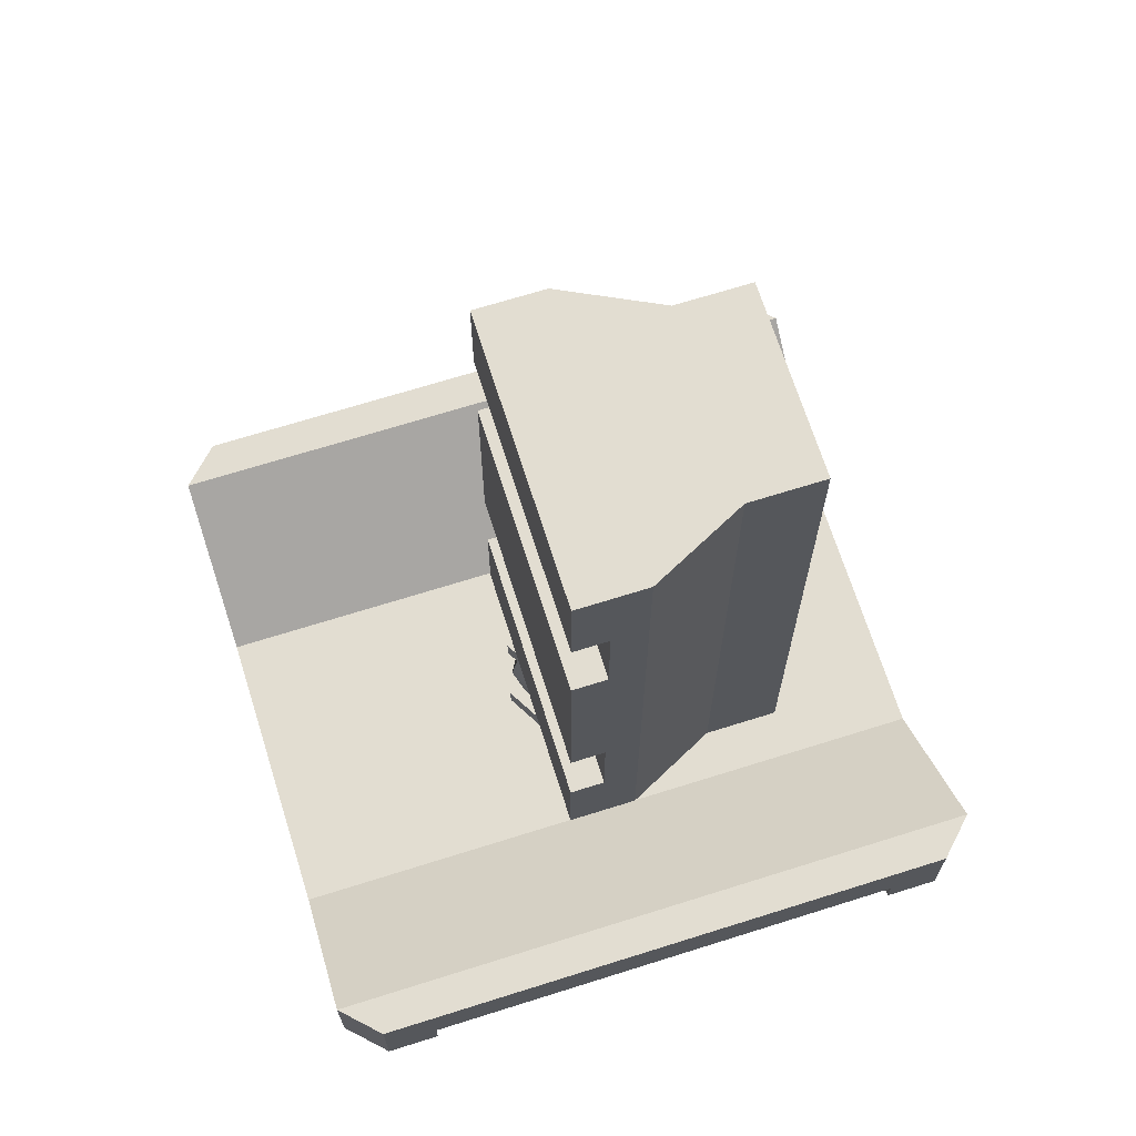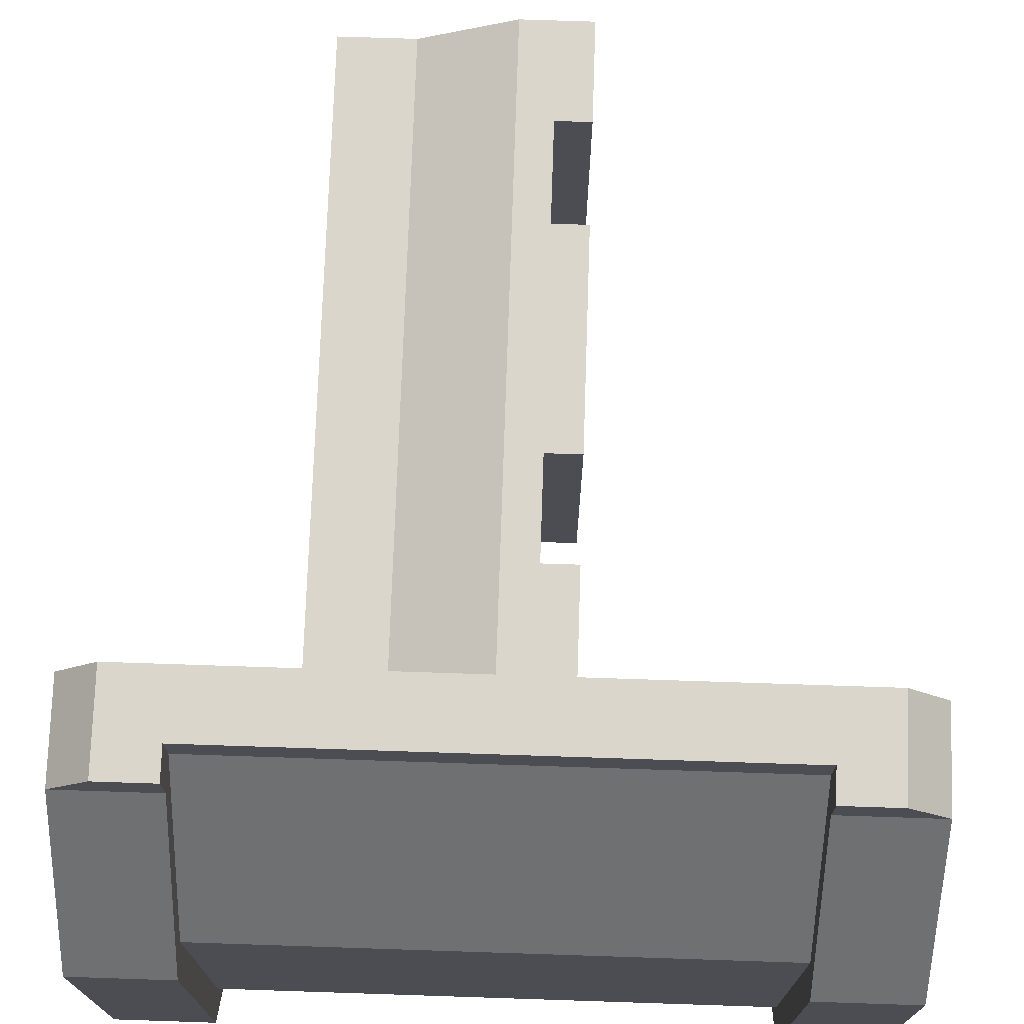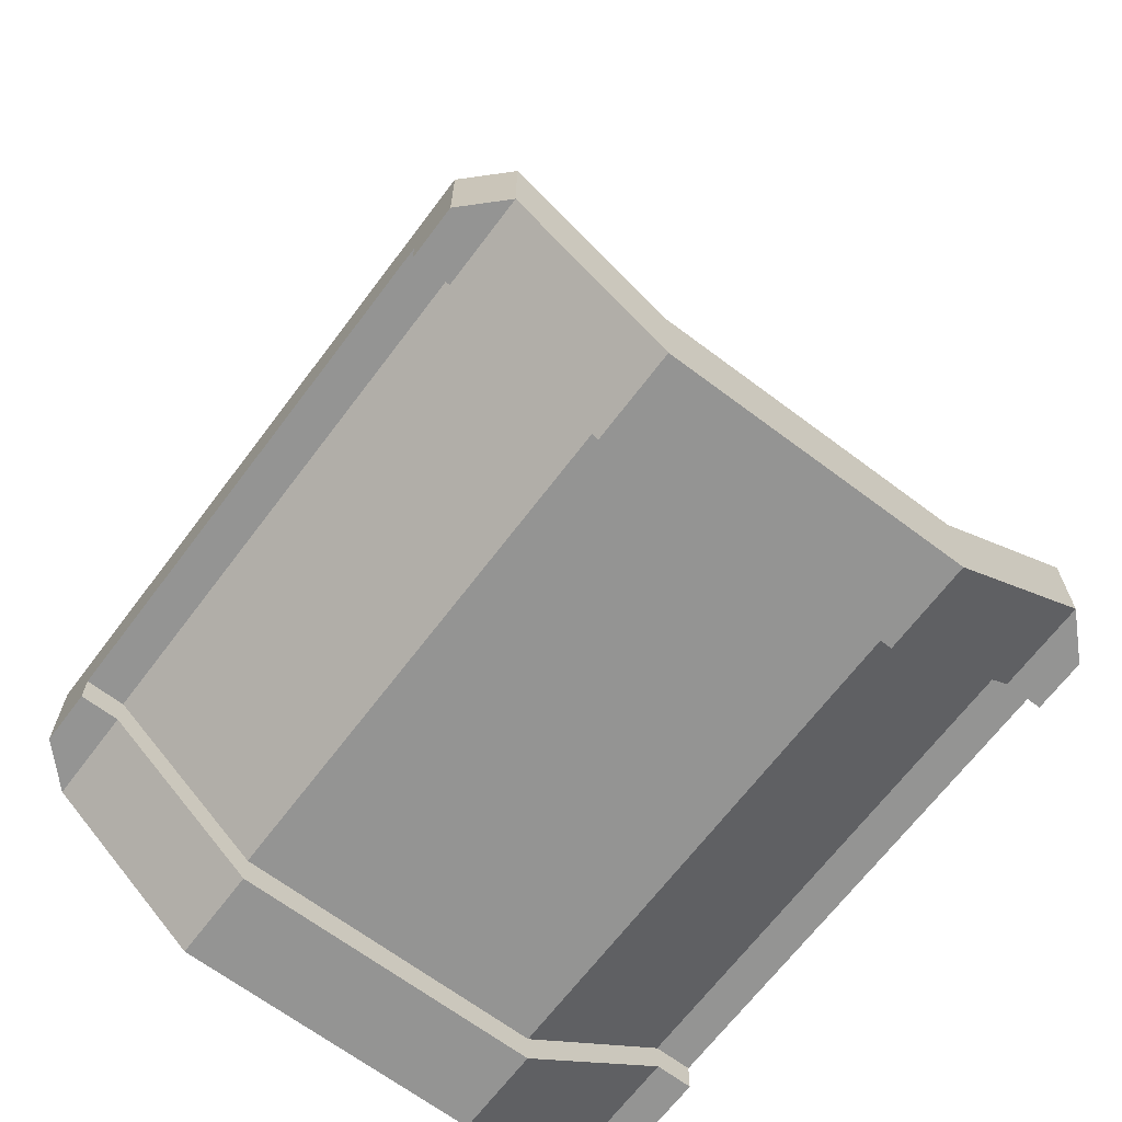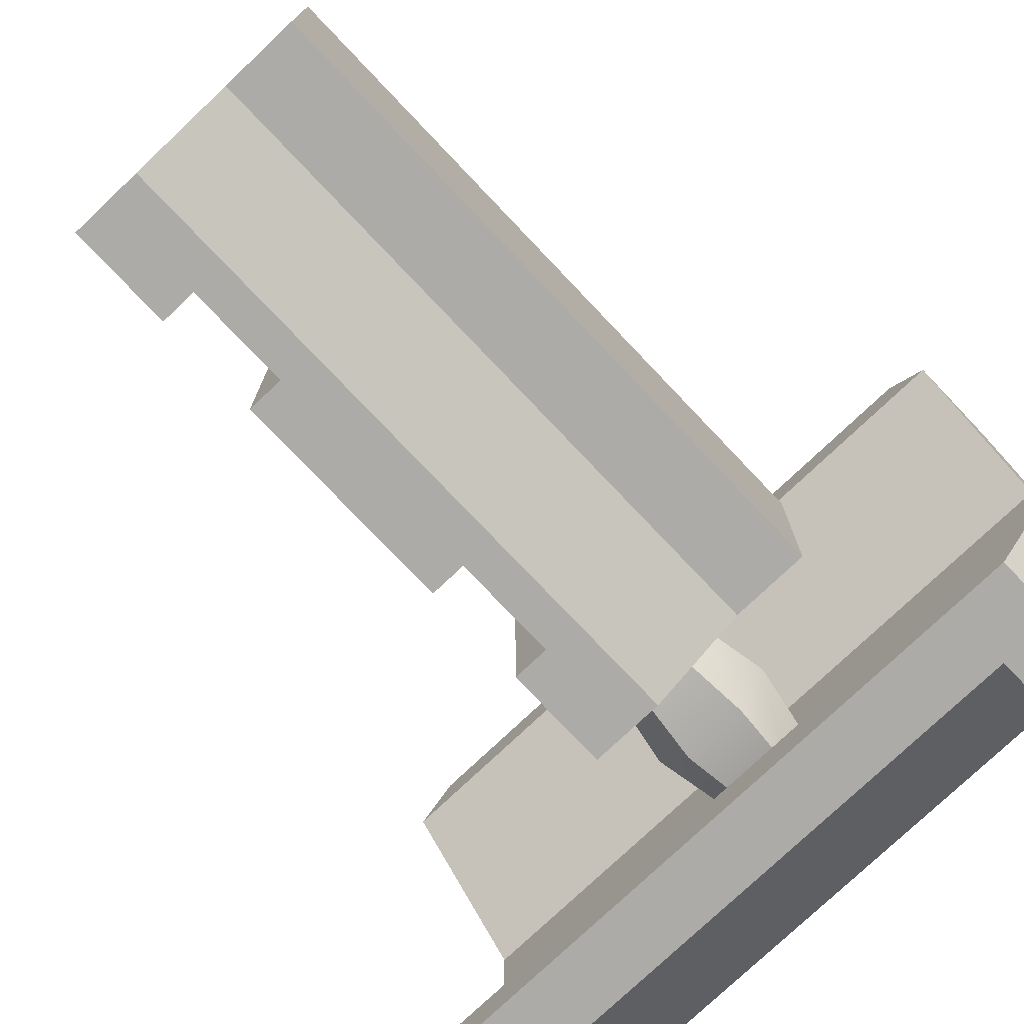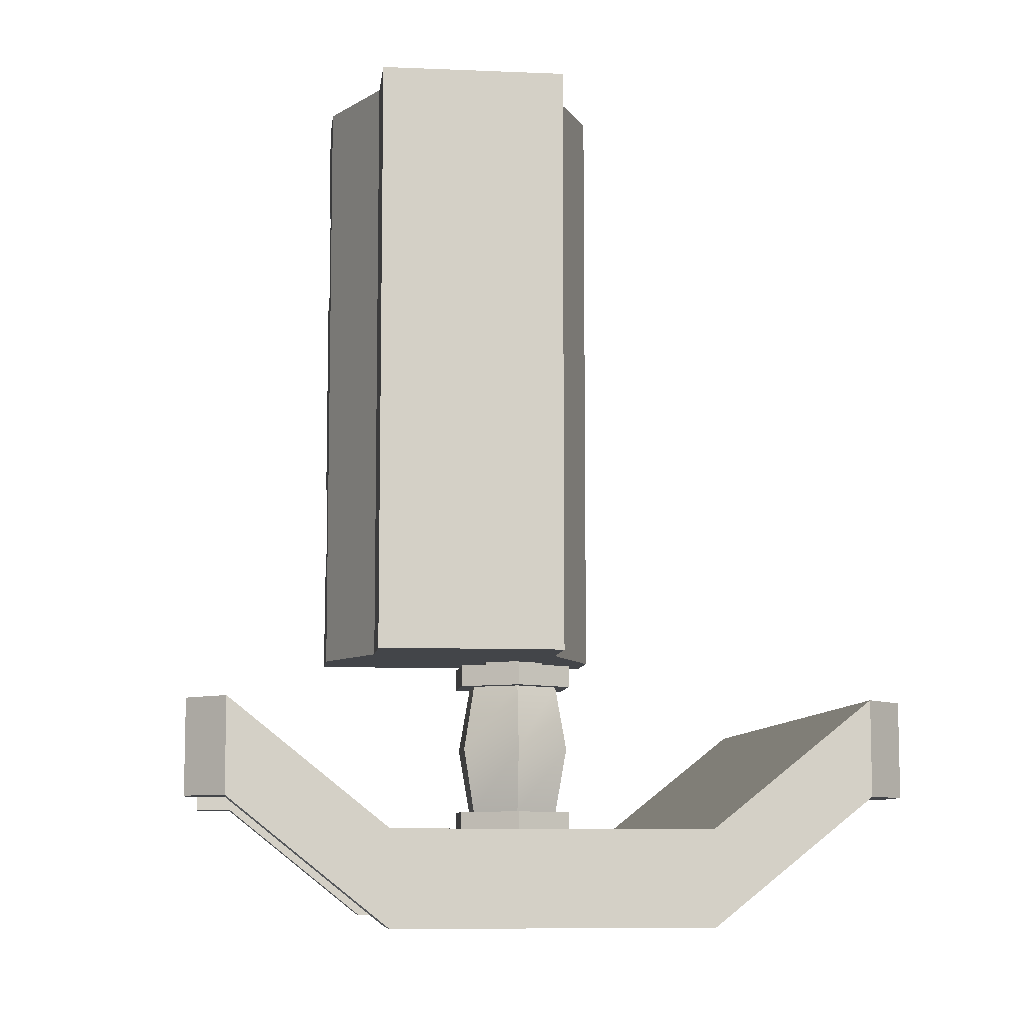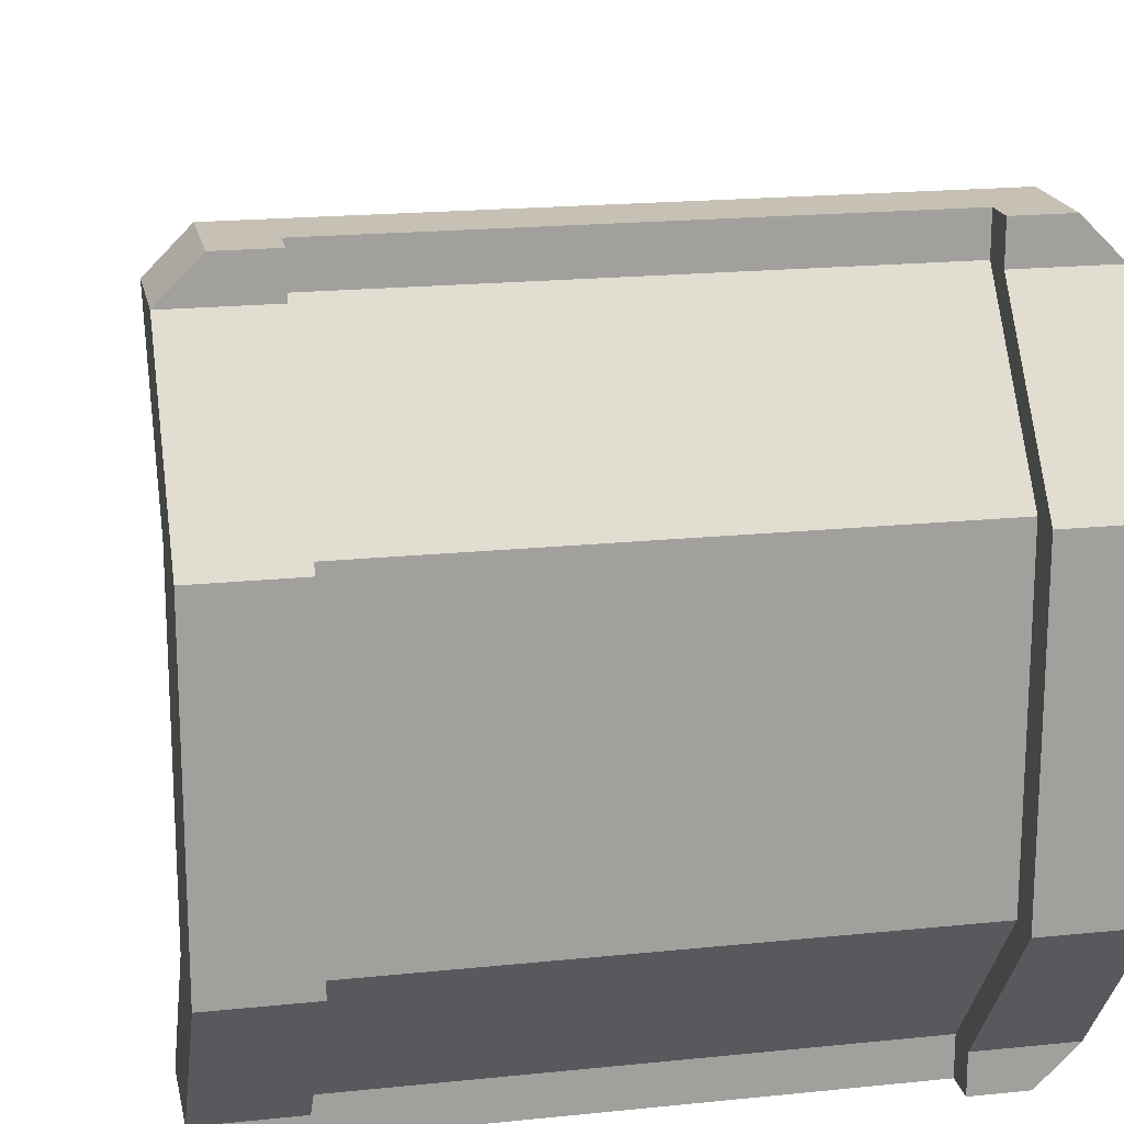
<metadata>
{"format":"obj","ext":"obj","renderer":"f3d","projection":"perspective","resolution":1024,"background":"white","views":[{"elev":68.5,"azim":-17.5,"up":"+Z"},{"elev":73.6,"azim":-178.1,"up":"+Y"},{"elev":-67.0,"azim":-127.0,"up":"+Z"},{"elev":-76.3,"azim":43.5,"up":"+Y"},{"elev":-8.7,"azim":83.5,"up":"+Z"},{"elev":18.6,"azim":168.7,"up":"+Y"}]}
</metadata>
<code>
v -0.1 0.7317 -0.5
v -0.1 0.2683 -0.5
v 0.0134 0.7317 -0.5
v 0.0134 0.2683 -0.5
v 0.1673 0.6552 -0.5
v 0.1673 0.3448 -0.5
v 0.2888 0.6552 -0.5
v 0.2888 0.3448 -0.5
v 0.1673 0.6552 0.5
v 0.0134 0.7317 0.5
v -0.1 0.2683 -0.3376
v -0.1 0.7317 -0.3376
v -0.0433 0.2683 -0.3376
v -0.0433 0.7317 -0.3376
v -0.1 0.2683 0.1752
v -0.1 0.7317 0.1752
v -0.0433 0.2683 0.1752
v -0.0433 0.7317 0.1752
v -0.1 0.7317 0.3376
v -0.1 0.7317 0.5
v -0.1 0.2683 0.3376
v -0.1 0.2683 0.5
v 0.2888 0.6552 0.5
v 0.2888 0.3448 0.5
v -0.0433 0.7317 0.3376
v -0.0433 0.2683 0.3376
v -0.0433 0.7317 -0.1752
v -0.1 0.7317 -0.1752
v 0.0134 0.2683 0.5
v 0.1673 0.3448 0.5
v -0.1 0.2683 -0.1752
v -0.0433 0.2683 -0.1752
f 3 2 1
f 2 3 4
f 4 3 5
f 4 5 6
f 6 5 7
f 6 7 8
f 5 10 9
f 10 5 3
f 13 12 11
f 12 13 14
f 17 16 15
f 16 17 18
f 21 20 19
f 20 21 22
f 24 7 23
f 7 24 8
f 17 25 18
f 25 17 26
f 2 12 1
f 12 2 11
f 10 25 20
f 25 10 3
f 25 3 18
f 18 3 16
f 16 3 27
f 27 3 14
f 14 3 12
f 12 3 1
f 28 16 27
f 19 20 25
f 4 30 29
f 30 4 6
f 27 31 28
f 31 27 32
f 25 21 19
f 21 25 26
f 31 17 15
f 32 17 31
f 4 17 32
f 4 26 17
f 29 26 4
f 29 21 26
f 21 29 22
f 4 32 13
f 4 13 2
f 2 13 11
f 29 20 22
f 20 29 10
f 10 29 30
f 10 30 9
f 9 30 24
f 9 24 23
f 6 24 30
f 24 6 8
f 7 9 23
f 9 7 5
f 13 27 14
f 27 13 32
f 31 16 28
f 16 31 15
v -0.5 1.163 -0.75
v -0.5 1.163 -0.6
v -0.5625 1.1 -0.75
v -0.5625 1.1 -0.6
v -0.5625 0.1 -0.6
v -0.5 0.0375 -0.6
v -0.5625 0.1 -0.75
v -0.5 0.0375 -0.75
v -0.5625 0.85 -0.8
v -0.5625 0.85 -0.95
v -0.5625 0.35 -0.8
v -0.5625 0.35 -0.95
v -0.4125 0.35 -0.8
v -0.4125 0.1 -0.6
v -0.4125 0.85 -0.8
v -0.4125 1.1 -0.6
v -0.4125 1.1 -0.75
v -0.4125 0.85 -0.95
v -0.4125 0.35 -0.95
v -0.4125 0.0375 -0.7
v -0.4125 0.1 -0.7
v -0.4125 0.0375 -0.75
v -0.4125 0.1 -0.75
v -0.4125 0.35 -0.9
v -0.4125 0.85 -0.9
v -0.4125 1.163 -0.7
v -0.4125 1.1 -0.7
v -0.4125 1.163 -0.75
v 0.5625 0.1 -0.6
v 0.5625 0.1 -0.75
v 0.5 0.0375 -0.6
v 0.5 0.0375 -0.75
v 0.5625 1.1 -0.6
v 0.5 1.163 -0.6
v 0.5625 1.1 -0.75
v 0.5 1.163 -0.75
v 0.4125 1.1 -0.6
v 0.4125 0.85 -0.8
v 0.5625 0.85 -0.8
v 0.4125 0.35 -0.8
v 0.5625 0.35 -0.8
v 0.4125 0.1 -0.6
v 0.5625 0.35 -0.95
v 0.5625 0.85 -0.95
v 0.4125 1.163 -0.7
v 0.4125 1.163 -0.75
v 0.4125 0.0375 -0.7
v 0.4125 0.0375 -0.75
v 0.4125 0.35 -0.95
v 0.4125 0.1 -0.75
v 0.4125 0.85 -0.95
v 0.4125 1.1 -0.75
v 0.4125 1.1 -0.7
v 0.4125 0.85 -0.9
v 0.4125 0.35 -0.9
v 0.4125 0.1 -0.7
f 35 34 33
f 34 35 36
f 39 38 37
f 38 39 40
f 35 41 36
f 41 35 42
f 41 42 43
f 44 43 42
f 39 43 44
f 43 39 37
f 37 45 43
f 45 37 46
f 43 47 41
f 47 43 45
f 41 48 36
f 48 41 47
f 50 35 49
f 35 50 42
f 51 42 50
f 42 51 44
f 54 53 52
f 53 54 55
f 53 55 56
f 56 55 51
f 56 51 57
f 50 57 51
f 49 57 50
f 58 57 49
f 57 58 59
f 60 58 49
f 55 44 51
f 44 55 39
f 54 39 55
f 39 54 40
f 49 33 60
f 33 49 35
f 63 62 61
f 62 63 64
f 67 66 65
f 66 67 68
f 70 65 69
f 65 70 71
f 72 71 70
f 71 72 73
f 74 73 72
f 73 74 61
f 62 73 61
f 73 62 75
f 73 75 71
f 76 71 75
f 67 71 76
f 71 67 65
f 36 66 34
f 66 36 65
f 65 36 48
f 65 48 69
f 38 46 37
f 46 38 74
f 74 38 61
f 61 38 63
f 33 58 60
f 34 58 33
f 34 77 58
f 66 77 34
f 66 78 77
f 78 66 68
f 63 79 64
f 79 63 38
f 79 38 52
f 52 38 54
f 54 38 40
f 80 64 79
f 62 81 75
f 81 62 82
f 64 82 62
f 82 64 80
f 75 83 76
f 83 75 81
f 76 84 67
f 84 76 83
f 78 85 77
f 85 78 84
f 85 84 86
f 86 84 83
f 86 83 87
f 81 87 83
f 82 87 81
f 79 87 82
f 87 79 88
f 80 79 82
f 85 58 77
f 58 85 59
f 67 78 68
f 78 67 84
f 79 53 88
f 53 79 52
f 45 70 47
f 70 45 72
f 88 56 87
f 56 88 53
f 47 69 48
f 69 47 70
f 87 57 86
f 57 87 56
f 86 59 85
f 59 86 57
f 46 72 45
f 72 46 74
v 0.05475 0.6948 -0.508
v -0.02911 0.6504 -0.508
v -0.05475 0.6948 -0.508
v -0.1095 0.6 -0.508
v -0.05821 0.6 -0.508
v -0.05475 0.5052 -0.508
v -0.02911 0.5496 -0.508
v 0.02911 0.5496 -0.508
v 0.02911 0.6504 -0.508
v 0.1095 0.6 -0.508
v 0.05821 0.6 -0.508
v 0.05475 0.5052 -0.508
v 0.05475 0.6948 -0.5445
v 0.1095 0.6 -0.5445
v -0.05475 0.6948 -0.7635
v -0.05475 0.6948 -0.8
v 0.05475 0.6948 -0.7635
v 0.05475 0.6948 -0.8
v 0.1095 0.6 -0.8
v -0.1095 0.6 -0.8
v 0.05475 0.5052 -0.8
v -0.05475 0.5052 -0.8
v -0.1095 0.6 -0.5445
v -0.05475 0.6948 -0.5445
v -0.02911 0.5496 -0.4788
v -0.05821 0.6 -0.4788
v 0.1095 0.6 -0.7635
v 0.05475 0.5052 -0.7635
v 0.02911 0.5496 -0.4788
v 0.02911 0.6504 -0.4788
v 0.05821 0.6 -0.4788
v -0.1095 0.6 -0.7635
v -0.05475 0.5052 -0.7635
v -0.02911 0.6504 -0.4788
v -0.05475 0.5052 -0.5445
v 0.05475 0.5052 -0.5445
v -0.0416 0.6721 -0.7635
v -0.0832 0.6 -0.7635
v -0.0416 0.5279 -0.7635
v 0.0416 0.5279 -0.7635
v 0.0416 0.6721 -0.7635
v 0.0832 0.6 -0.7635
v 0.0416 0.6721 -0.5445
v 0.0832 0.6 -0.5445
v 0.0416 0.5279 -0.5445
v -0.0416 0.5279 -0.5445
v -0.0416 0.6721 -0.5445
v -0.0832 0.6 -0.5445
v -0.104 0.6 -0.654
v -0.052 0.6901 -0.654
v 0.052 0.6901 -0.654
v -0.052 0.5099 -0.654
v 0.052 0.5099 -0.654
v 0.104 0.6 -0.654
f 91 90 89
f 90 91 92
f 90 92 93
f 93 92 94
f 93 94 95
f 95 94 96
f 97 89 90
f 89 97 98
f 98 97 99
f 98 99 96
f 98 96 100
f 100 96 94
f 89 102 101
f 102 89 98
f 105 104 103
f 104 105 106
f 107 104 106
f 104 107 108
f 108 107 109
f 108 109 110
f 92 112 111
f 112 92 91
f 113 93 95
f 93 113 114
f 115 109 107
f 109 115 116
f 96 113 95
f 113 96 117
f 105 107 106
f 107 105 115
f 118 99 97
f 99 118 119
f 120 104 108
f 104 120 103
f 121 108 110
f 108 121 120
f 118 90 122
f 90 118 97
f 124 94 123
f 94 124 100
f 114 90 93
f 90 114 122
f 98 124 102
f 124 98 100
f 94 111 123
f 111 94 92
f 114 118 122
f 118 114 119
f 119 114 117
f 117 114 113
f 89 112 91
f 112 89 101
f 119 96 99
f 96 119 117
f 109 121 110
f 121 109 116
f 103 125 105
f 125 103 120
f 125 120 126
f 126 120 121
f 126 121 127
f 127 121 128
f 129 105 125
f 105 129 115
f 115 129 130
f 115 130 128
f 115 128 116
f 116 128 121
f 101 131 112
f 131 101 102
f 131 102 132
f 132 102 133
f 133 102 124
f 133 124 134
f 135 112 131
f 112 135 111
f 111 135 136
f 111 136 134
f 111 134 123
f 123 134 124
f 136 138 137
f 138 136 135
f 139 125 138
f 125 139 129
f 127 141 140
f 141 127 128
f 137 125 126
f 125 137 138
f 140 126 127
f 126 140 137
f 139 130 129
f 130 139 142
f 142 128 130
f 128 142 141
f 131 142 139
f 142 131 132
f 132 141 142
f 141 132 133
f 141 134 140
f 134 141 133
f 134 137 140
f 137 134 136
f 135 139 138
f 139 135 131

</code>
